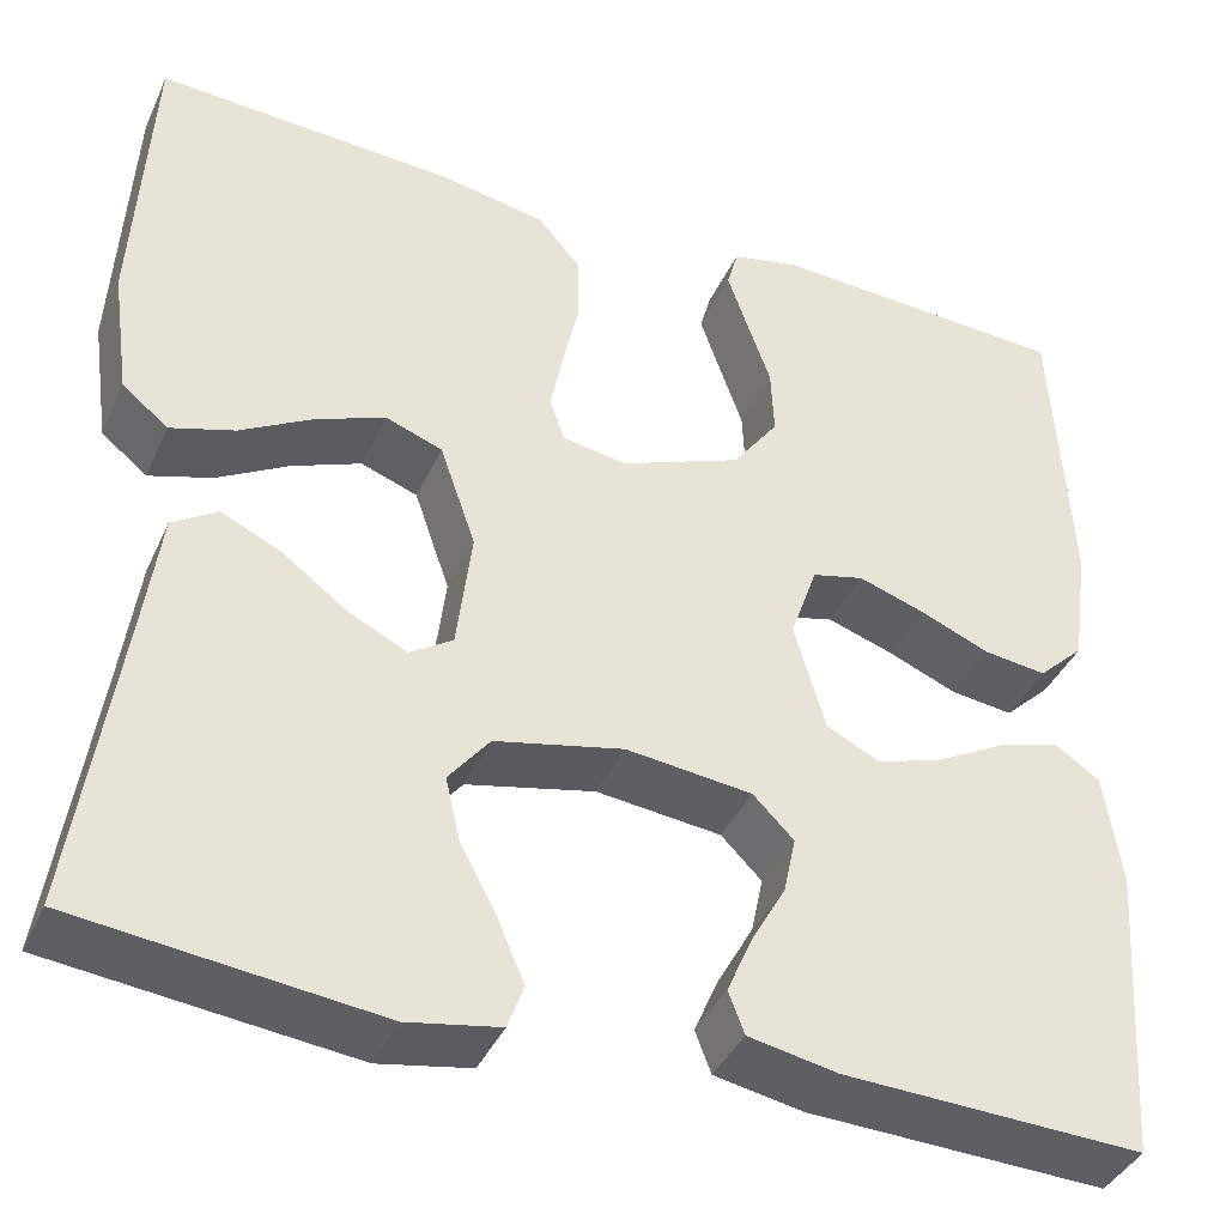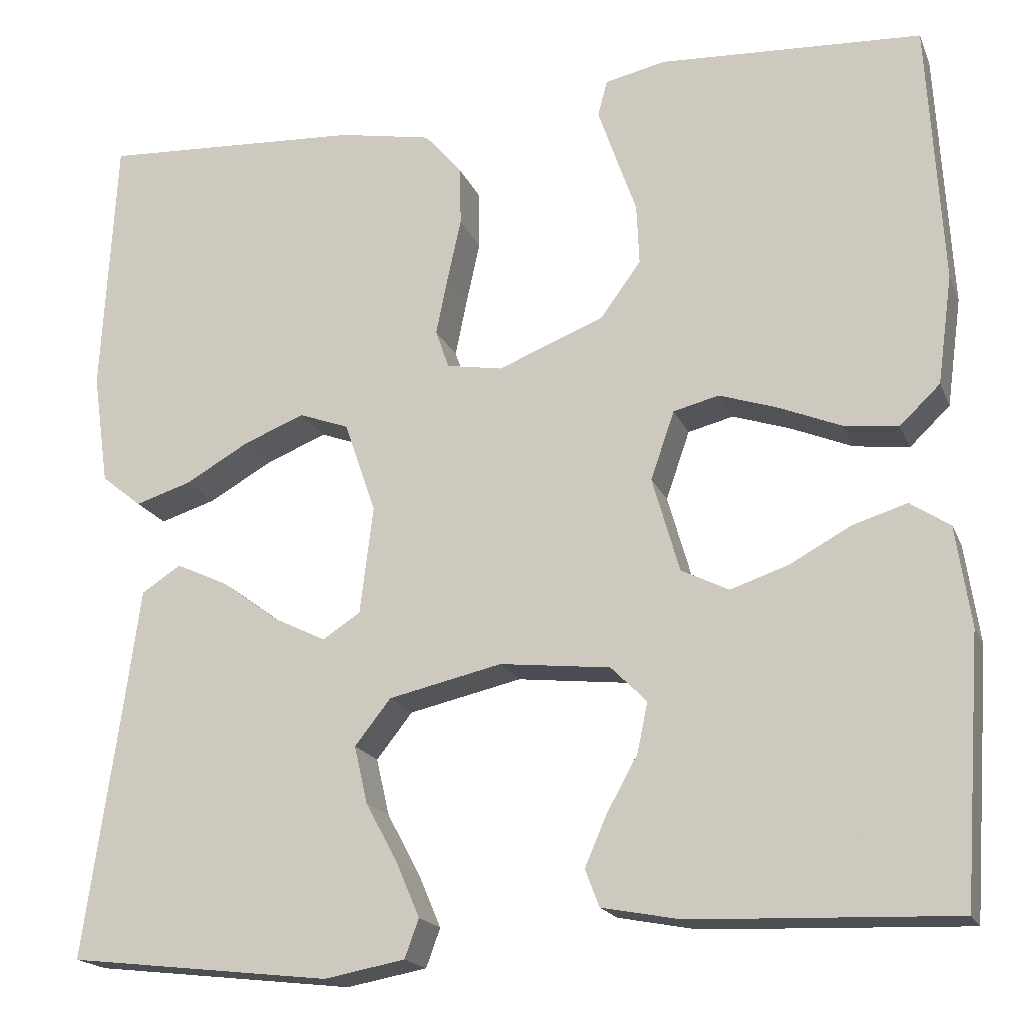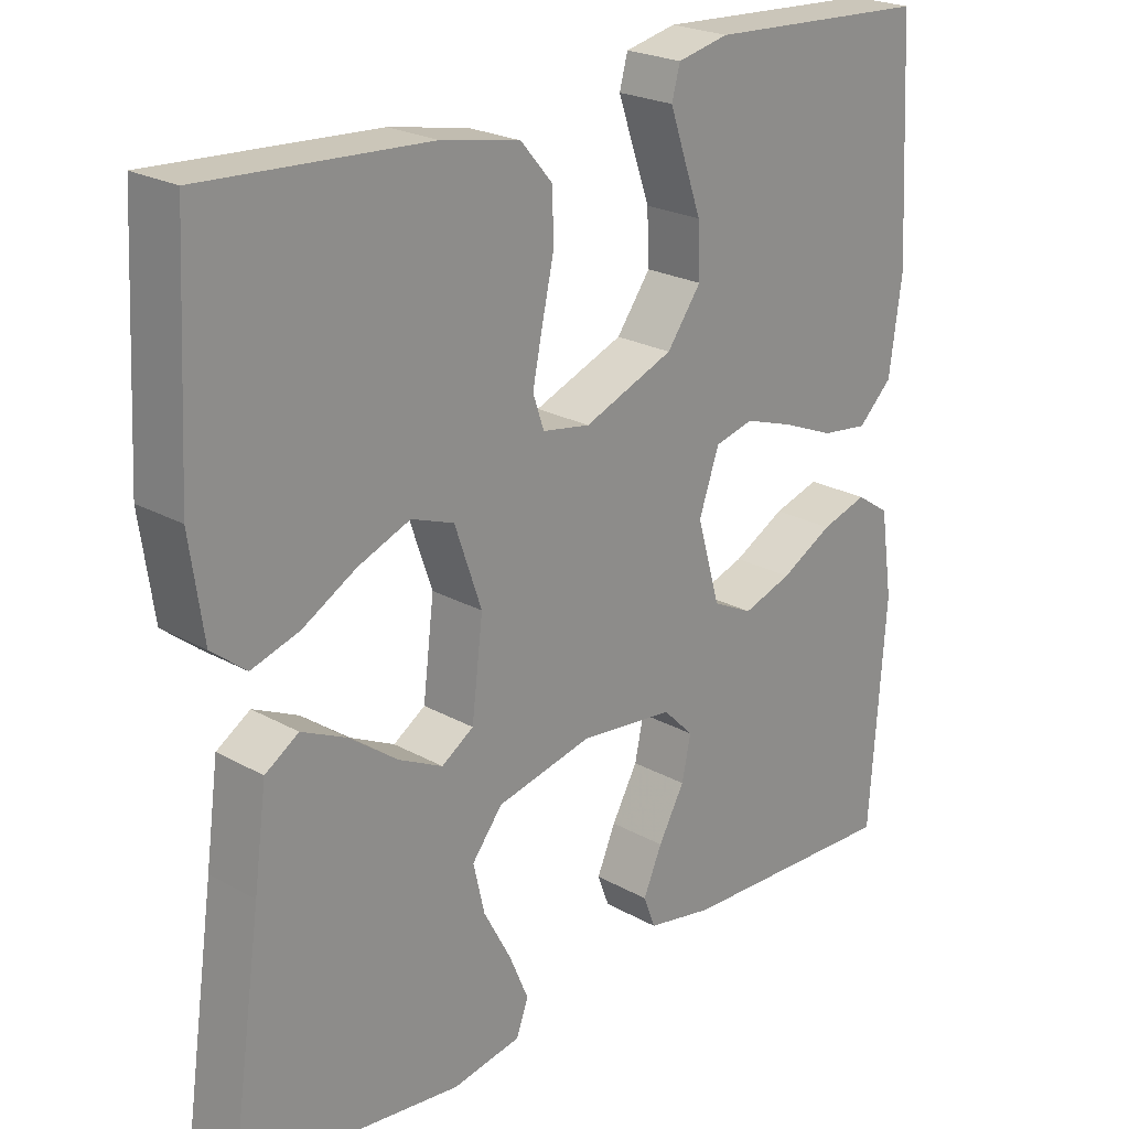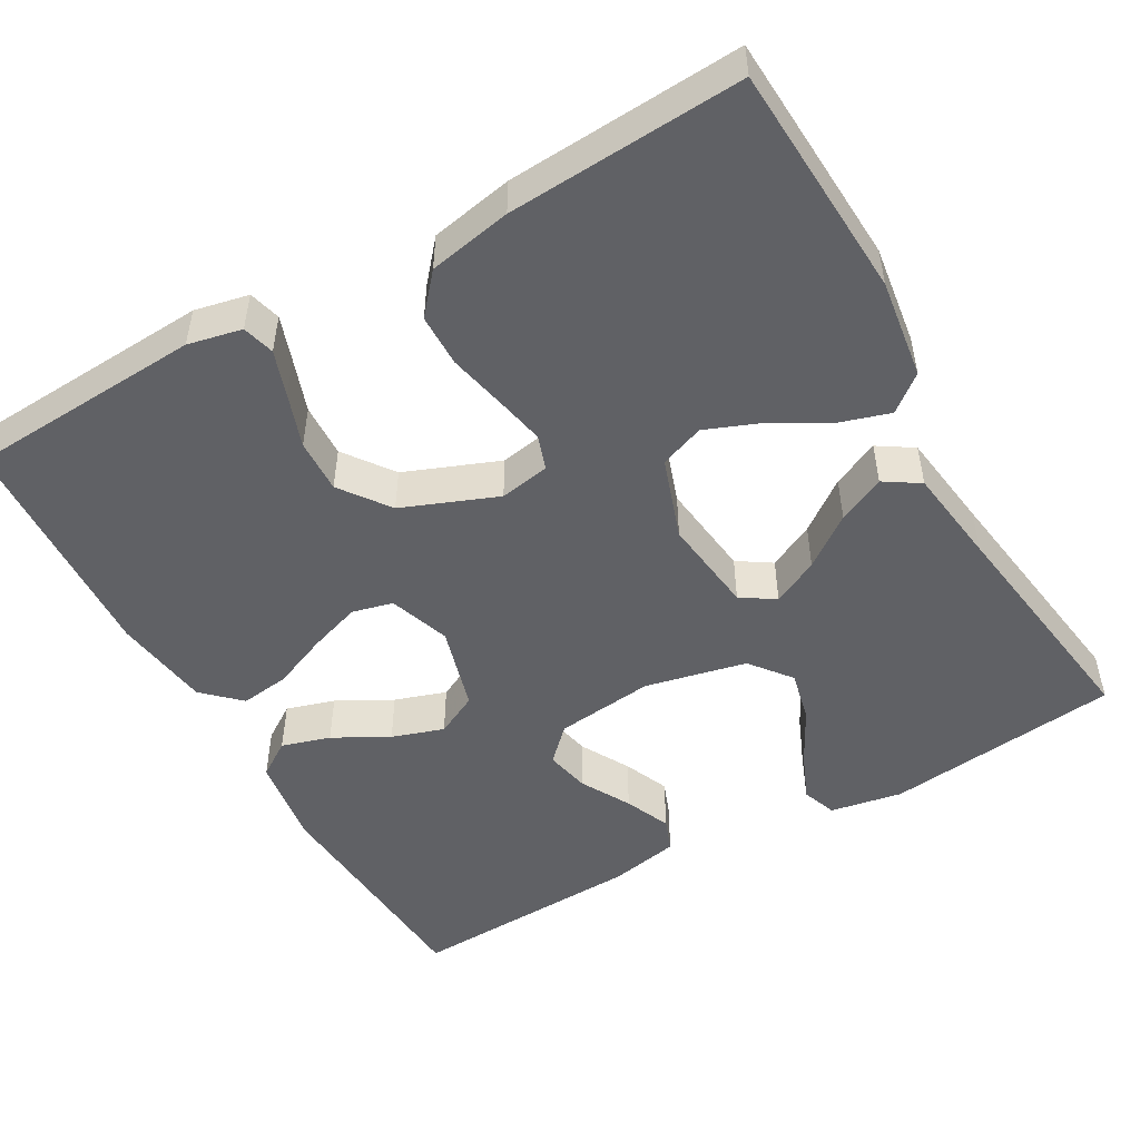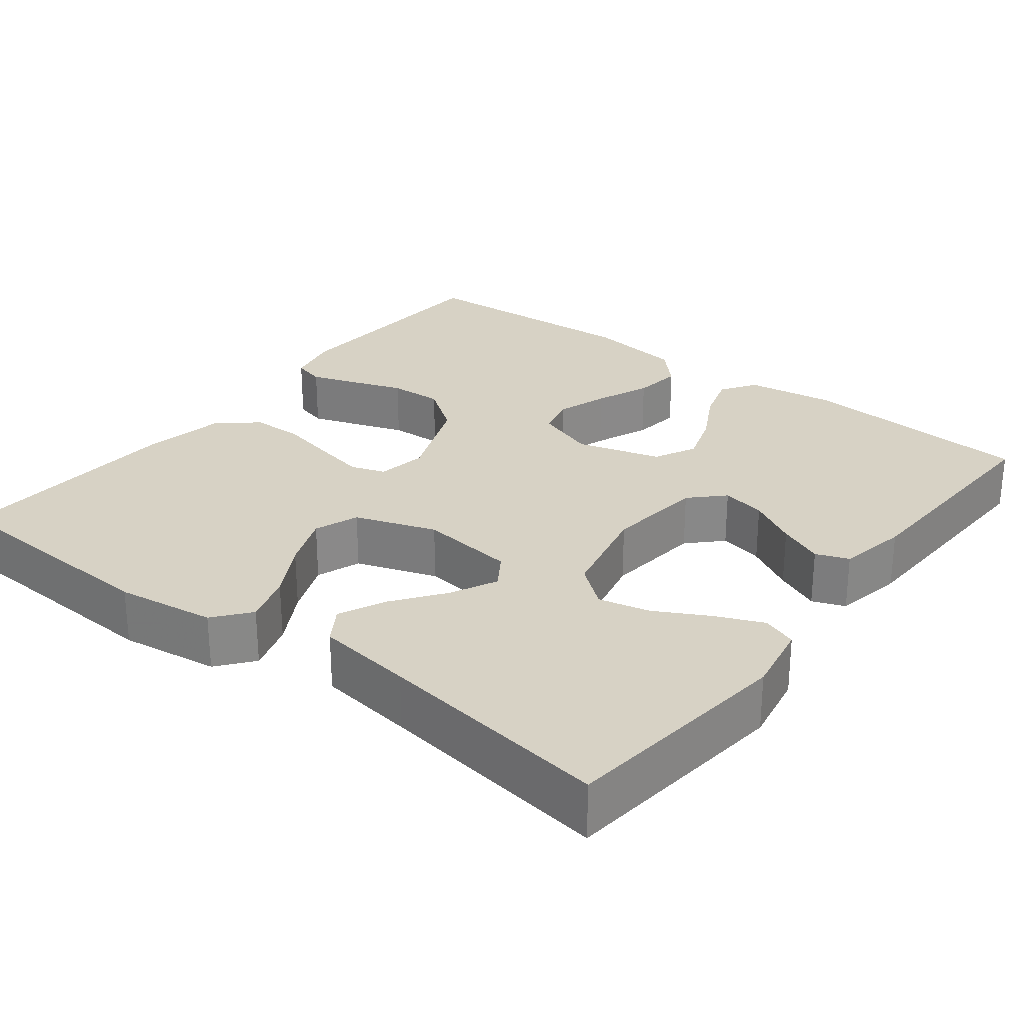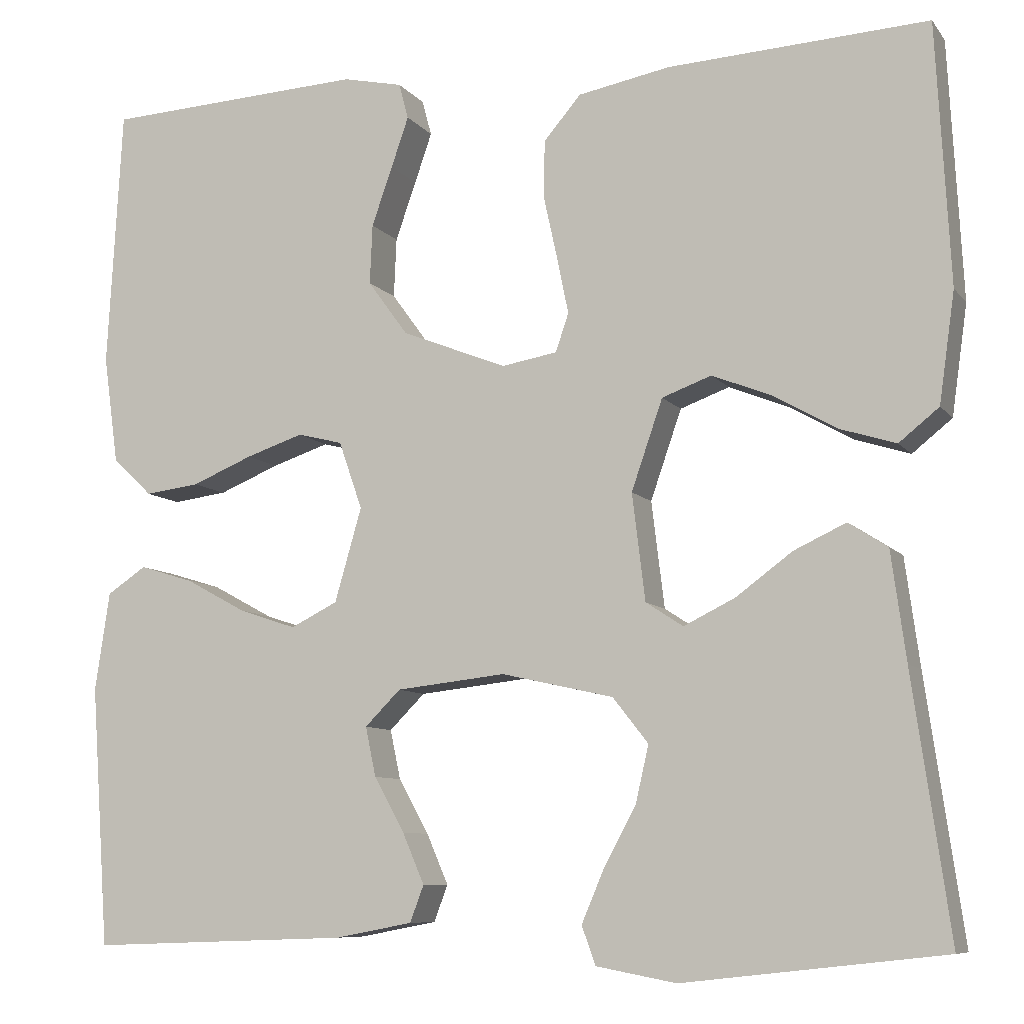
<metadata>
{"format":"obj","ext":"obj","renderer":"f3d","projection":"perspective","resolution":1024,"background":"white","views":[{"elev":-39.8,"azim":157.1,"up":"+Z"},{"elev":-18.4,"azim":-162.3,"up":"+Z"},{"elev":23.1,"azim":133.5,"up":"+Z"},{"elev":-50.2,"azim":29.7,"up":"+Y"},{"elev":27.5,"azim":127.7,"up":"+Y"},{"elev":-8.4,"azim":21.0,"up":"+Z"}]}
</metadata>
<code>
v -0.5 0.07 0.5
v -0.2 0.07 0.516
v -0.131 0.07 0.501
v -0.12 0.07 0.46
v -0.14 0.07 0.402
v -0.164 0.07 0.334
v -0.167 0.07 0.265
v -0.121 0.07 0.202
v 0 0.07 0.154
v 0.064 0.07 0.165
v 0.079 0.07 0.209
v 0.066 0.07 0.273
v 0.05 0.07 0.346
v 0.051 0.07 0.413
v 0.094 0.07 0.463
v 0.2 0.07 0.483
v 0.5 0.07 0.5
v 0.516 0.07 0.2
v 0.498 0.07 0.073
v 0.452 0.07 0.036
v 0.388 0.07 0.056
v 0.316 0.07 0.097
v 0.246 0.07 0.125
v 0.189 0.07 0.104
v 0.153 0.07 0
v 0.168 0.07 -0.123
v 0.211 0.07 -0.151
v 0.27 0.07 -0.122
v 0.335 0.07 -0.074
v 0.395 0.07 -0.046
v 0.44 0.07 -0.075
v 0.457 0.07 -0.2
v 0.5 0.07 -0.5
v 0.2 0.07 -0.534
v 0.108 0.07 -0.517
v 0.092 0.07 -0.473
v 0.118 0.07 -0.412
v 0.155 0.07 -0.343
v 0.17 0.07 -0.278
v 0.129 0.07 -0.226
v 0 0.07 -0.197
v -0.126 0.07 -0.211
v -0.167 0.07 -0.252
v -0.155 0.07 -0.309
v -0.12 0.07 -0.372
v -0.095 0.07 -0.43
v -0.111 0.07 -0.472
v -0.2 0.07 -0.489
v -0.5 0.07 -0.5
v -0.521 0.07 -0.2
v -0.504 0.07 -0.086
v -0.459 0.07 -0.056
v -0.397 0.07 -0.075
v -0.327 0.07 -0.113
v -0.261 0.07 -0.135
v -0.207 0.07 -0.108
v -0.176 0.07 0
v -0.203 0.07 0.078
v -0.255 0.07 0.091
v -0.321 0.07 0.069
v -0.391 0.07 0.04
v -0.454 0.07 0.032
v -0.5 0.07 0.076
v -0.517 0.07 0.2
v -0.5 0 0.5
v -0.2 0 0.516
v -0.131 0 0.501
v -0.12 0 0.46
v -0.14 0 0.402
v -0.164 0 0.334
v -0.167 0 0.265
v -0.121 0 0.202
v 0 0 0.154
v 0.064 0 0.165
v 0.079 0 0.209
v 0.066 0 0.273
v 0.05 0 0.346
v 0.051 0 0.413
v 0.094 0 0.463
v 0.2 0 0.483
v 0.5 0 0.5
v 0.516 0 0.2
v 0.498 0 0.073
v 0.452 0 0.036
v 0.388 0 0.056
v 0.316 0 0.097
v 0.246 0 0.125
v 0.189 0 0.104
v 0.153 0 0
v 0.168 0 -0.123
v 0.211 0 -0.151
v 0.27 0 -0.122
v 0.335 0 -0.074
v 0.395 0 -0.046
v 0.44 0 -0.075
v 0.457 0 -0.2
v 0.5 0 -0.5
v 0.2 0 -0.534
v 0.108 0 -0.517
v 0.092 0 -0.473
v 0.118 0 -0.412
v 0.155 0 -0.343
v 0.17 0 -0.278
v 0.129 0 -0.226
v 0 0 -0.197
v -0.126 0 -0.211
v -0.167 0 -0.252
v -0.155 0 -0.309
v -0.12 0 -0.372
v -0.095 0 -0.43
v -0.111 0 -0.472
v -0.2 0 -0.489
v -0.5 0 -0.5
v -0.521 0 -0.2
v -0.504 0 -0.086
v -0.459 0 -0.056
v -0.397 0 -0.075
v -0.327 0 -0.113
v -0.261 0 -0.135
v -0.207 0 -0.108
v -0.176 0 0
v -0.203 0 0.078
v -0.255 0 0.091
v -0.321 0 0.069
v -0.391 0 0.04
v -0.454 0 0.032
v -0.5 0 0.076
v -0.517 0 0.2
f 4 5 6
f 3 4 6
f 2 3 6
f 1 2 6
f 64 1 6
f 63 64 6
f 62 63 6
f 61 62 6
f 60 61 6
f 59 60 6 7
f 58 59 7 8
f 57 58 8 9
f 56 57 9 10
f 52 53 54
f 51 52 54
f 50 51 54
f 49 50 54
f 48 49 54
f 47 48 54
f 46 47 54
f 45 46 54
f 44 45 54
f 43 44 54 55
f 42 43 55 56
f 36 37 38
f 35 36 38
f 34 35 38
f 33 34 38
f 32 33 38
f 32 38 39
f 31 32 39
f 30 31 39
f 29 30 39
f 28 29 39
f 27 28 39 40
f 20 21 22
f 19 20 22
f 18 19 22
f 17 18 22
f 16 17 22
f 15 16 22
f 14 15 22
f 13 14 22
f 12 13 22
f 11 12 22 23
f 10 11 23 24
f 10 24 25
f 56 10 25
f 42 56 25
f 41 42 25
f 26 27 40 41
f 25 26 41
f 70 69 68
f 70 68 67
f 70 67 66
f 70 66 65
f 70 65 128
f 70 128 127
f 70 127 126
f 70 126 125
f 70 125 124
f 71 70 124 123
f 72 71 123 122
f 73 72 122 121
f 74 73 121 120
f 118 117 116
f 118 116 115
f 118 115 114
f 118 114 113
f 118 113 112
f 118 112 111
f 118 111 110
f 118 110 109
f 118 109 108
f 119 118 108 107
f 120 119 107 106
f 102 101 100
f 102 100 99
f 102 99 98
f 102 98 97
f 102 97 96
f 103 102 96
f 103 96 95
f 103 95 94
f 103 94 93
f 103 93 92
f 104 103 92 91
f 86 85 84
f 86 84 83
f 86 83 82
f 86 82 81
f 86 81 80
f 86 80 79
f 86 79 78
f 86 78 77
f 86 77 76
f 87 86 76 75
f 88 87 75 74
f 89 88 74
f 89 74 120
f 89 120 106
f 89 106 105
f 105 104 91 90
f 105 90 89
f 1 65 66 2
f 2 66 67 3
f 3 67 68 4
f 4 68 69 5
f 5 69 70 6
f 6 70 71 7
f 7 71 72 8
f 8 72 73 9
f 9 73 74 10
f 10 74 75 11
f 11 75 76 12
f 12 76 77 13
f 13 77 78 14
f 14 78 79 15
f 15 79 80 16
f 16 80 81 17
f 17 81 82 18
f 18 82 83 19
f 19 83 84 20
f 20 84 85 21
f 21 85 86 22
f 22 86 87 23
f 23 87 88 24
f 24 88 89 25
f 25 89 90 26
f 26 90 91 27
f 27 91 92 28
f 28 92 93 29
f 29 93 94 30
f 30 94 95 31
f 31 95 96 32
f 32 96 97 33
f 33 97 98 34
f 34 98 99 35
f 35 99 100 36
f 36 100 101 37
f 37 101 102 38
f 38 102 103 39
f 39 103 104 40
f 40 104 105 41
f 41 105 106 42
f 42 106 107 43
f 43 107 108 44
f 44 108 109 45
f 45 109 110 46
f 46 110 111 47
f 47 111 112 48
f 48 112 113 49
f 49 113 114 50
f 50 114 115 51
f 51 115 116 52
f 52 116 117 53
f 53 117 118 54
f 54 118 119 55
f 55 119 120 56
f 56 120 121 57
f 57 121 122 58
f 58 122 123 59
f 59 123 124 60
f 60 124 125 61
f 61 125 126 62
f 62 126 127 63
f 63 127 128 64
f 64 128 65 1

</code>
